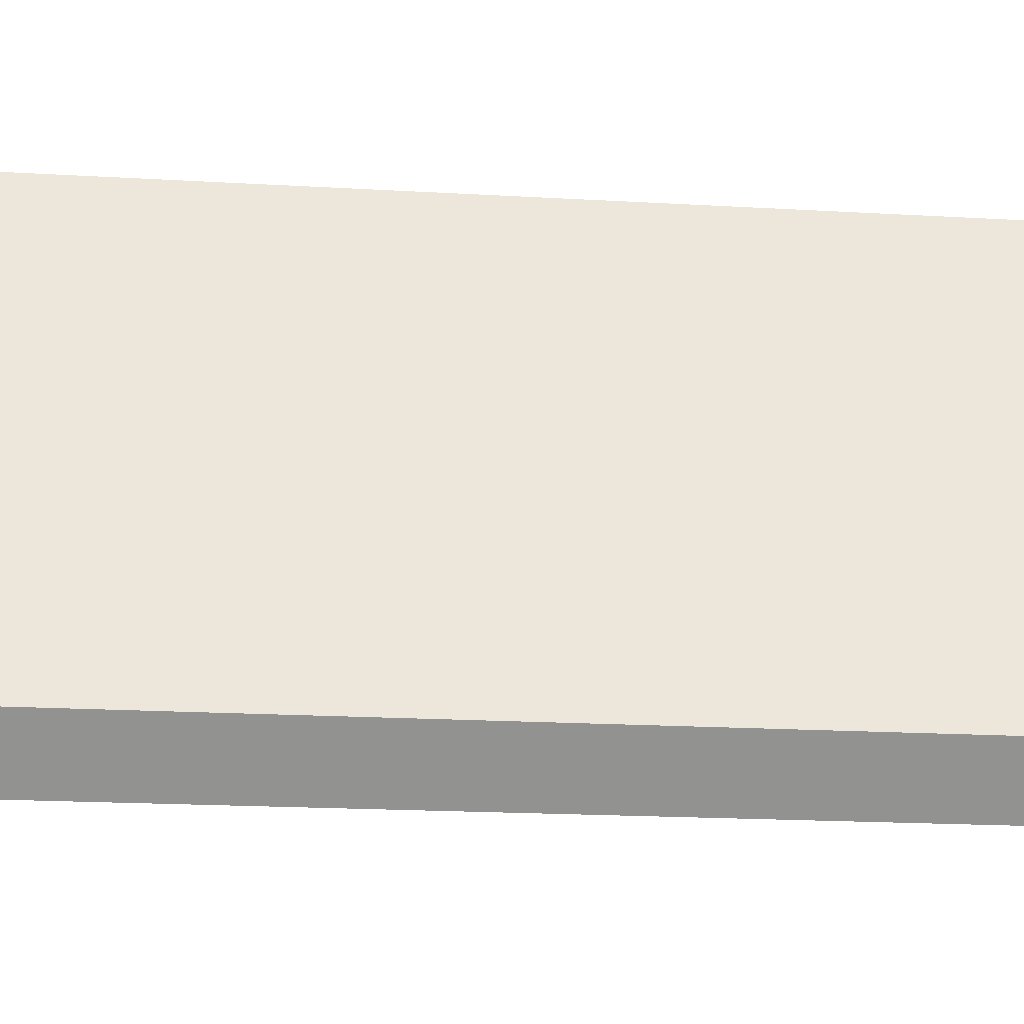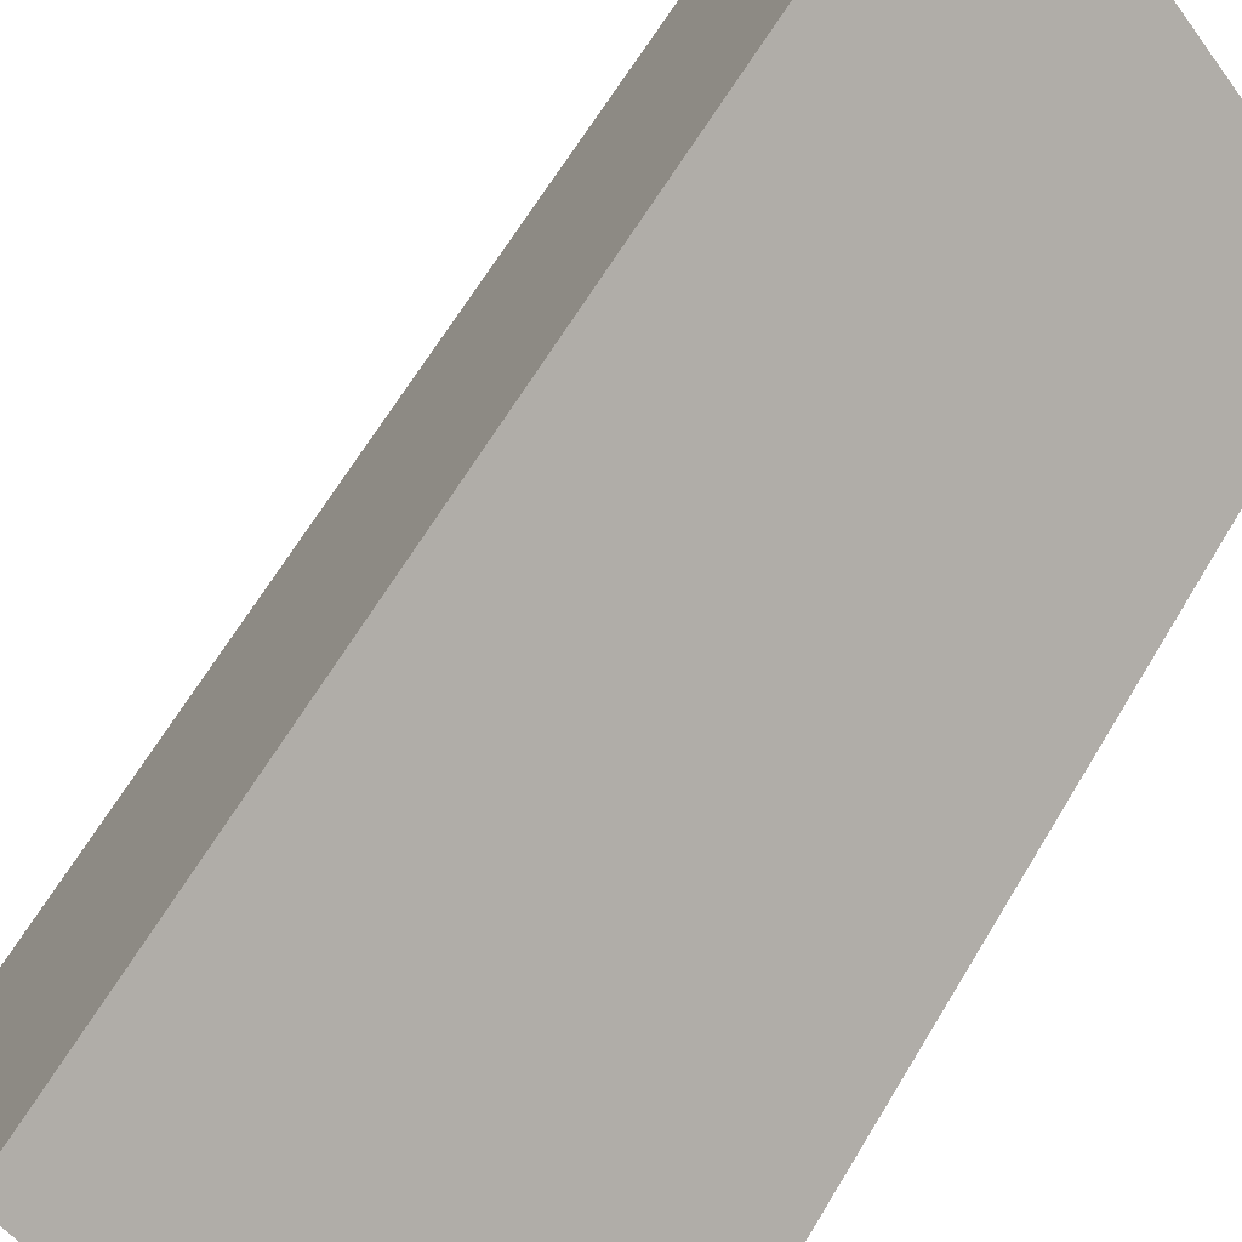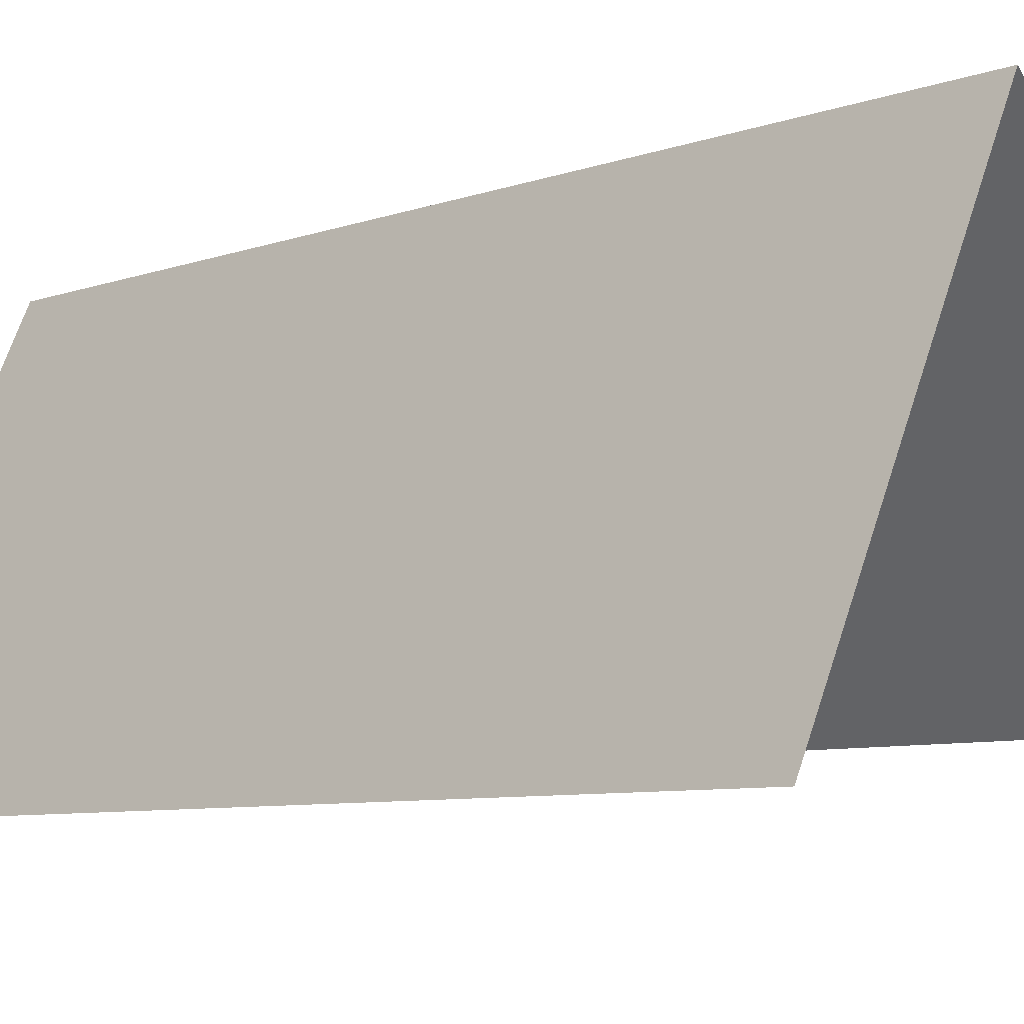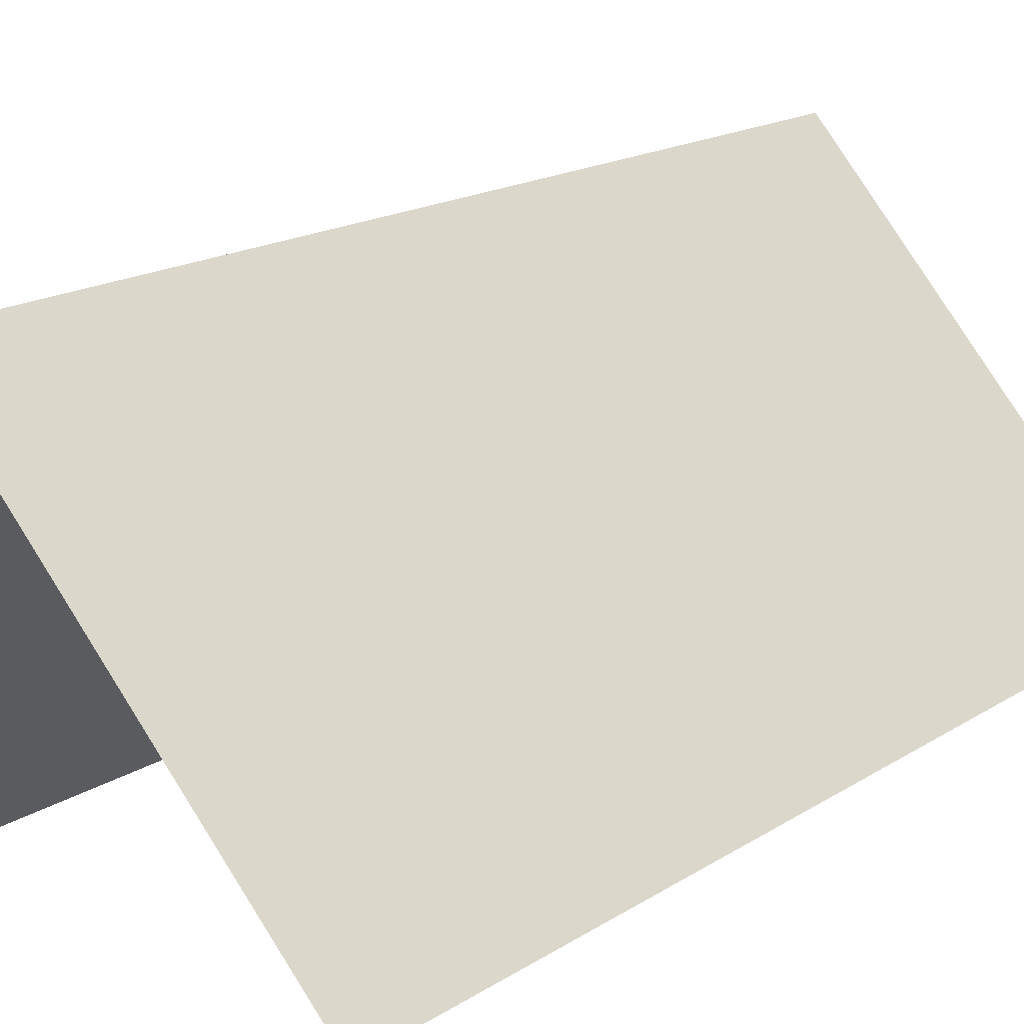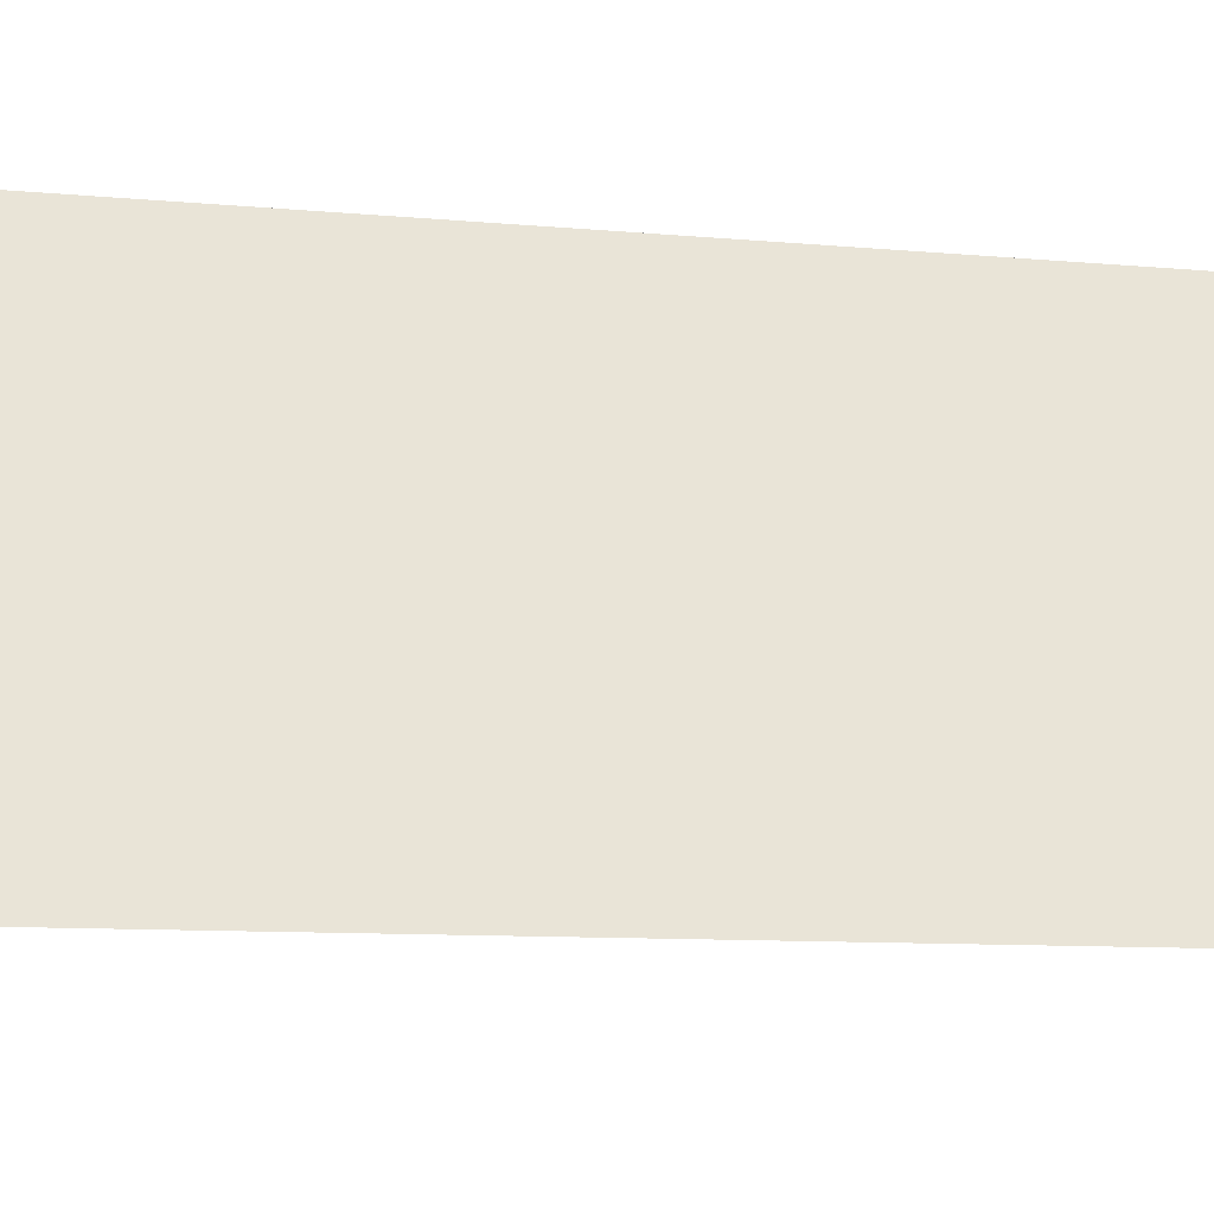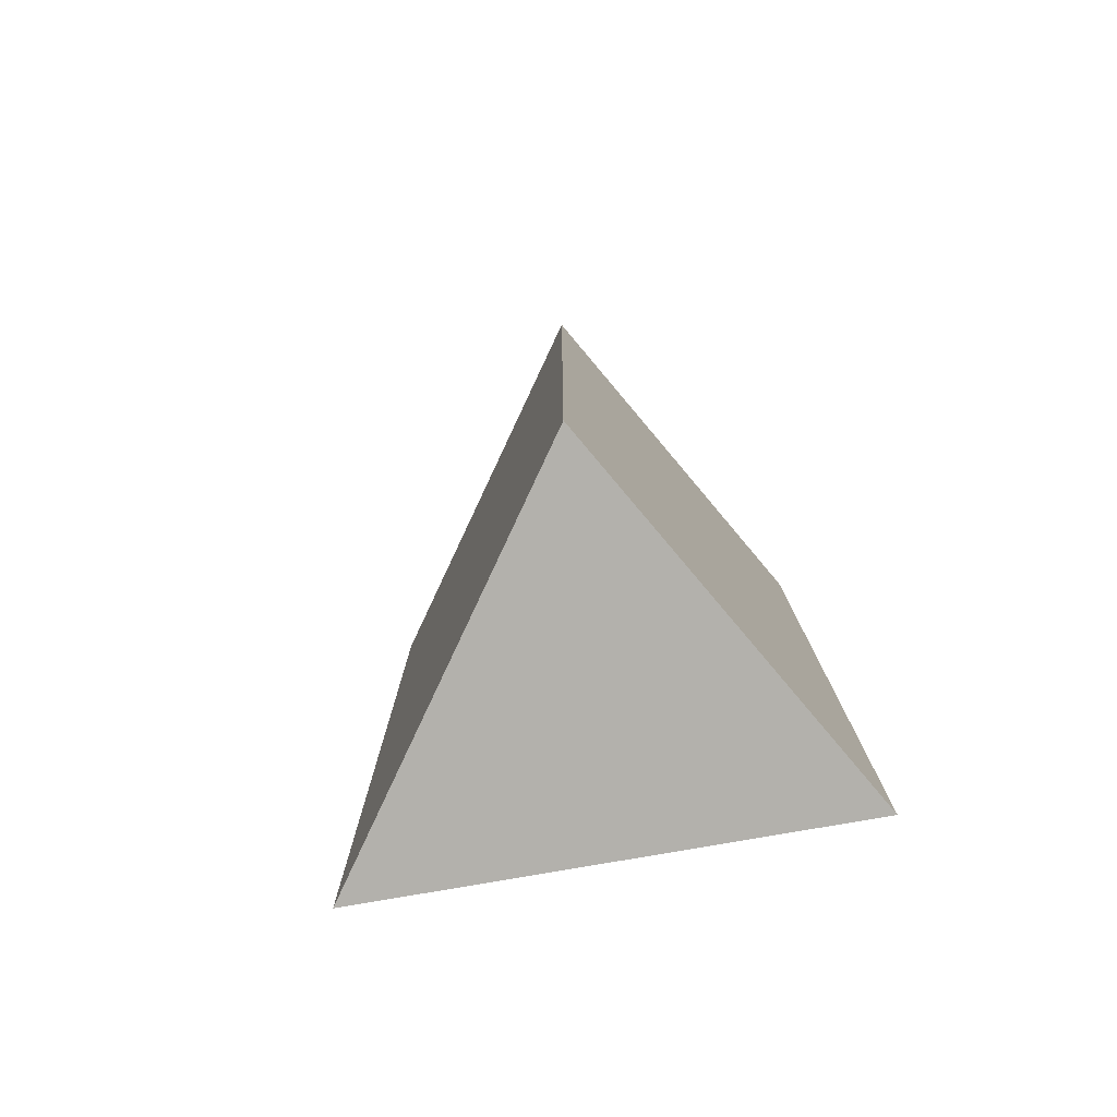
<metadata>
{"format":"obj","ext":"obj","renderer":"f3d","projection":"perspective","resolution":1024,"background":"white","views":[{"elev":-16.9,"azim":-97.1,"up":"+Y"},{"elev":64.9,"azim":30.8,"up":"+Y"},{"elev":-6.7,"azim":-41.5,"up":"+Y"},{"elev":15.3,"azim":35.4,"up":"+Y"},{"elev":-8.3,"azim":-105.8,"up":"+Y"},{"elev":-79.1,"azim":-164.4,"up":"+Z"}]}
</metadata>
<code>
o LM_F_FL7a_DiverterPin
v 686 37.17 -25
v 710.9 39.67 -25
v 695.4 57.69 -25
v 695.4 57.69 -25
v 695.4 57.69 25
v 686 37.17 -25
v 710.9 39.67 -25
v 710.9 39.67 25
v 695.4 57.69 -25
v 710.9 39.67 25
v 695.4 57.69 25
v 695.4 57.69 -25
v 695.4 57.69 25
v 686 37.17 25
v 686 37.17 -25
f 3 2 1
f 6 5 4
f 9 8 7
f 12 11 10
f 15 14 13

</code>
